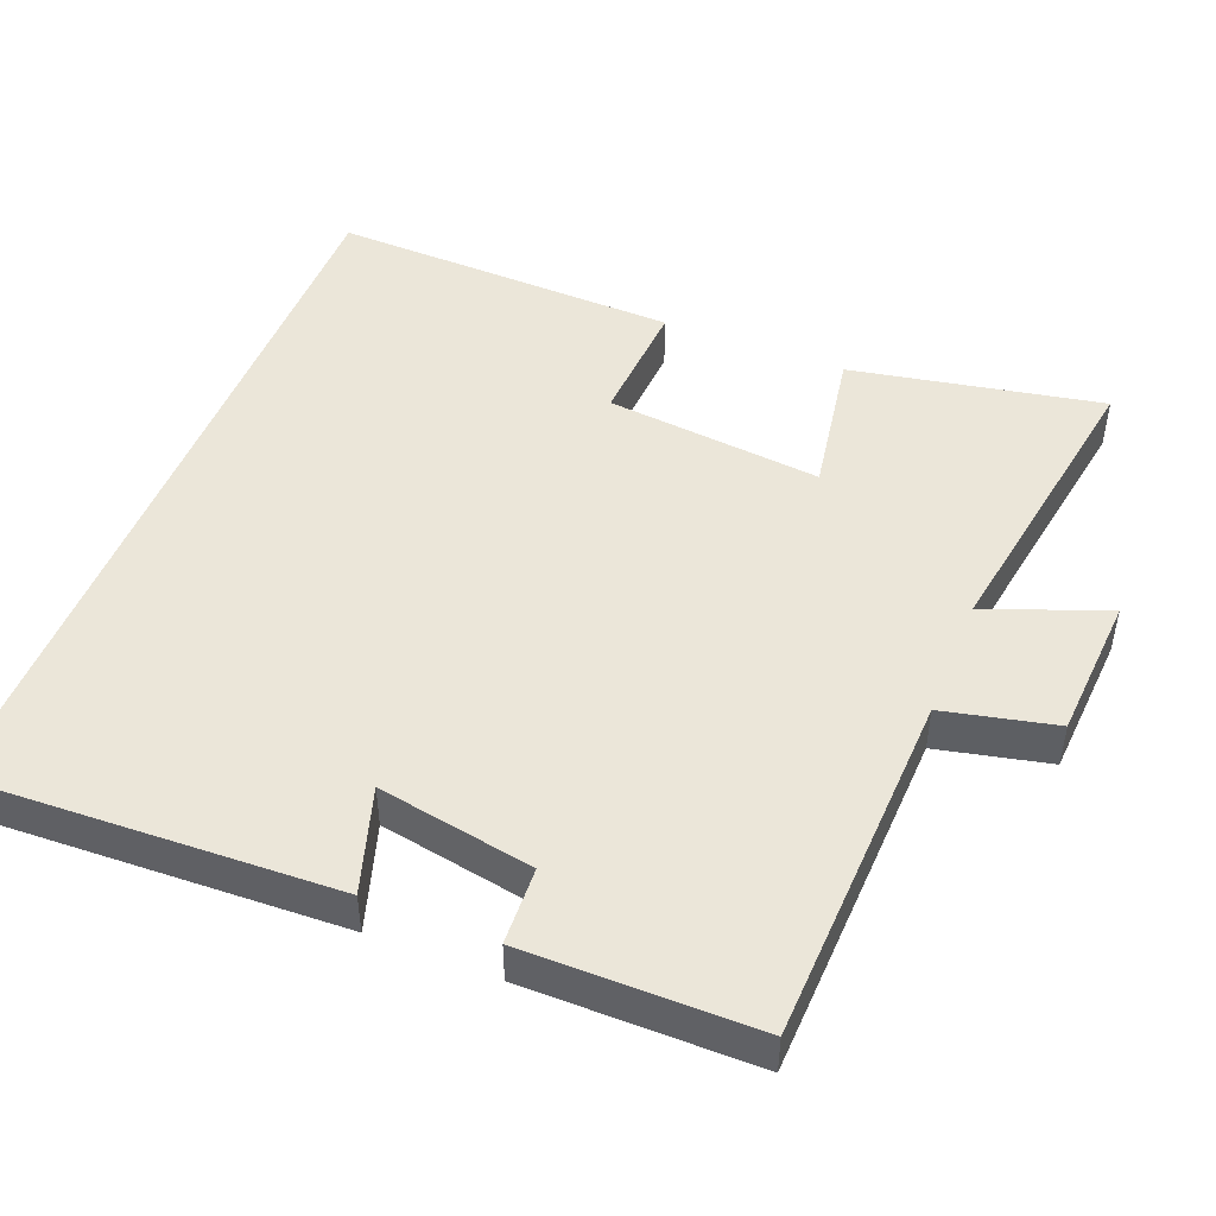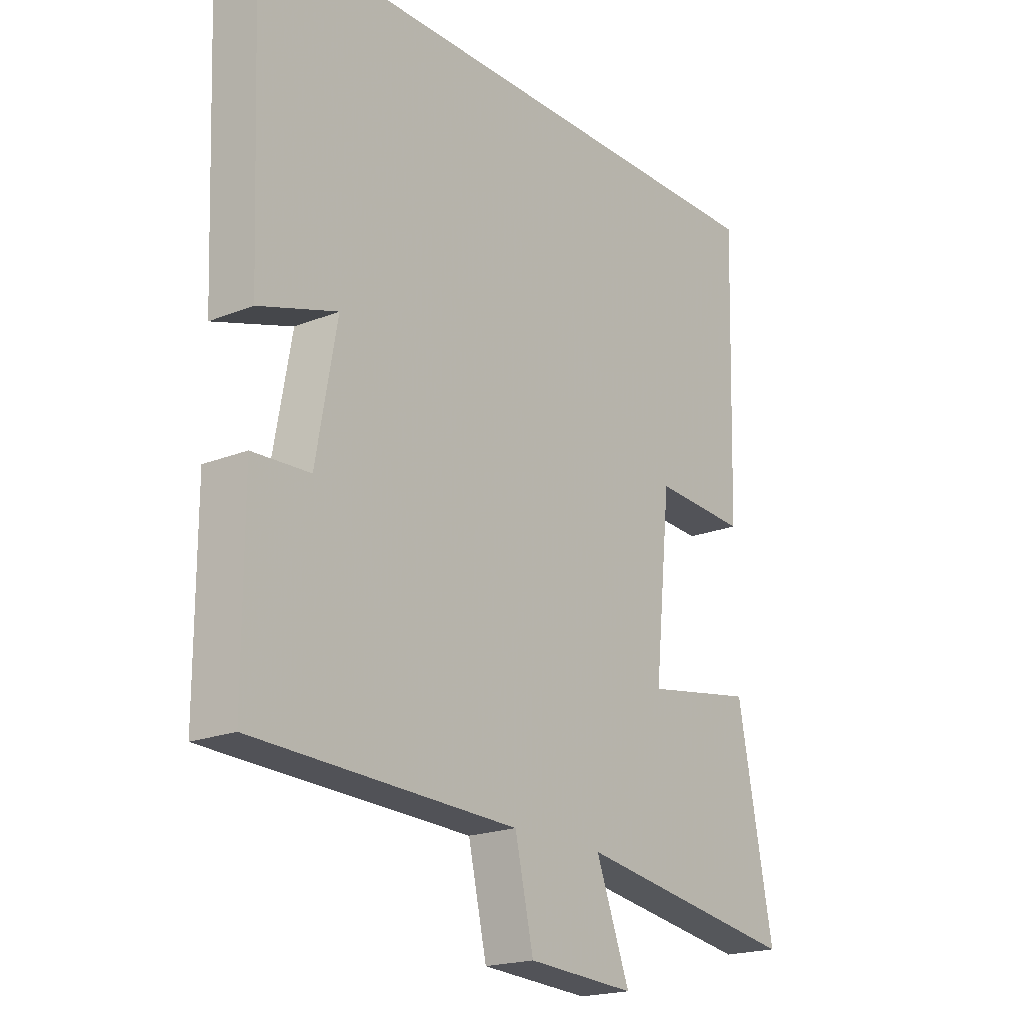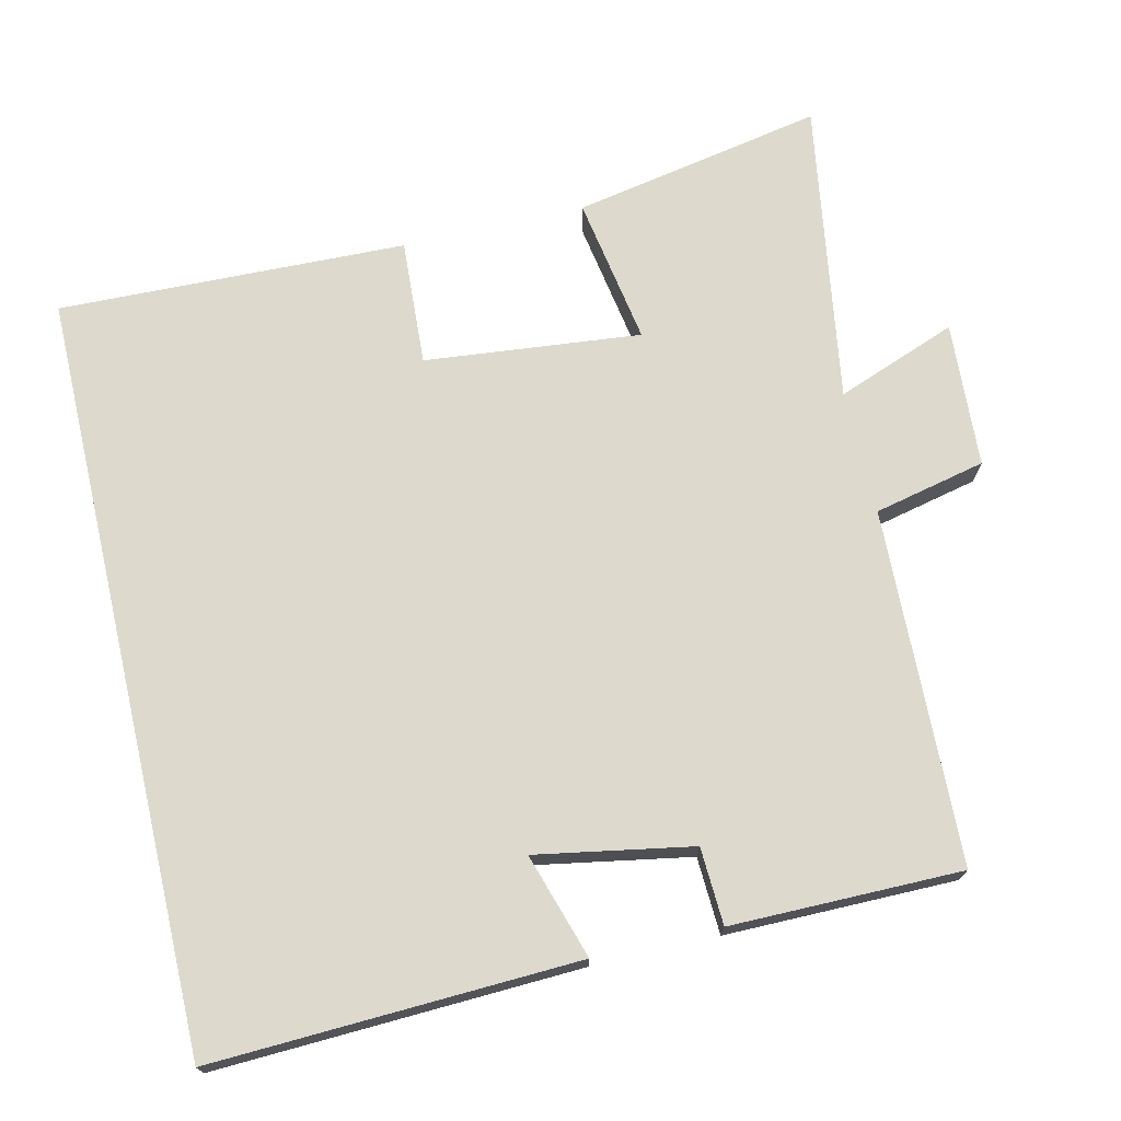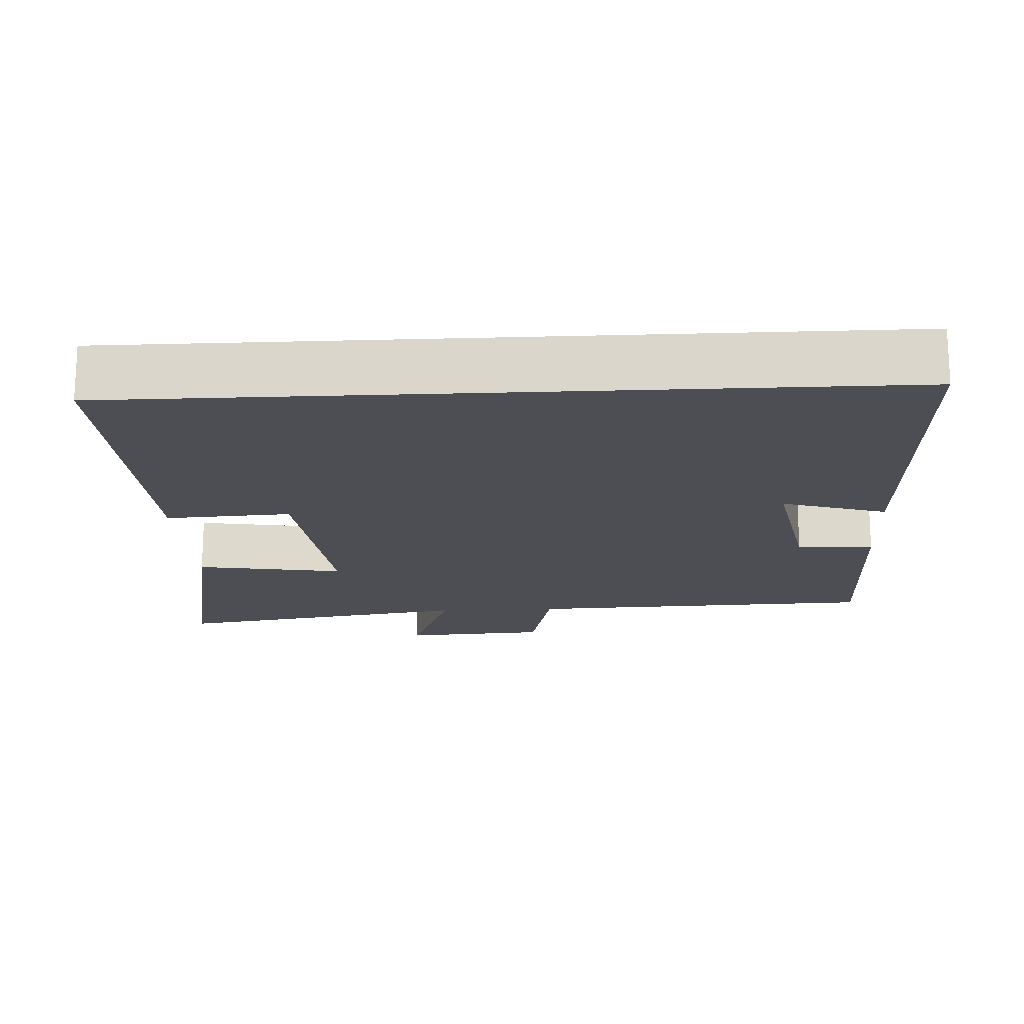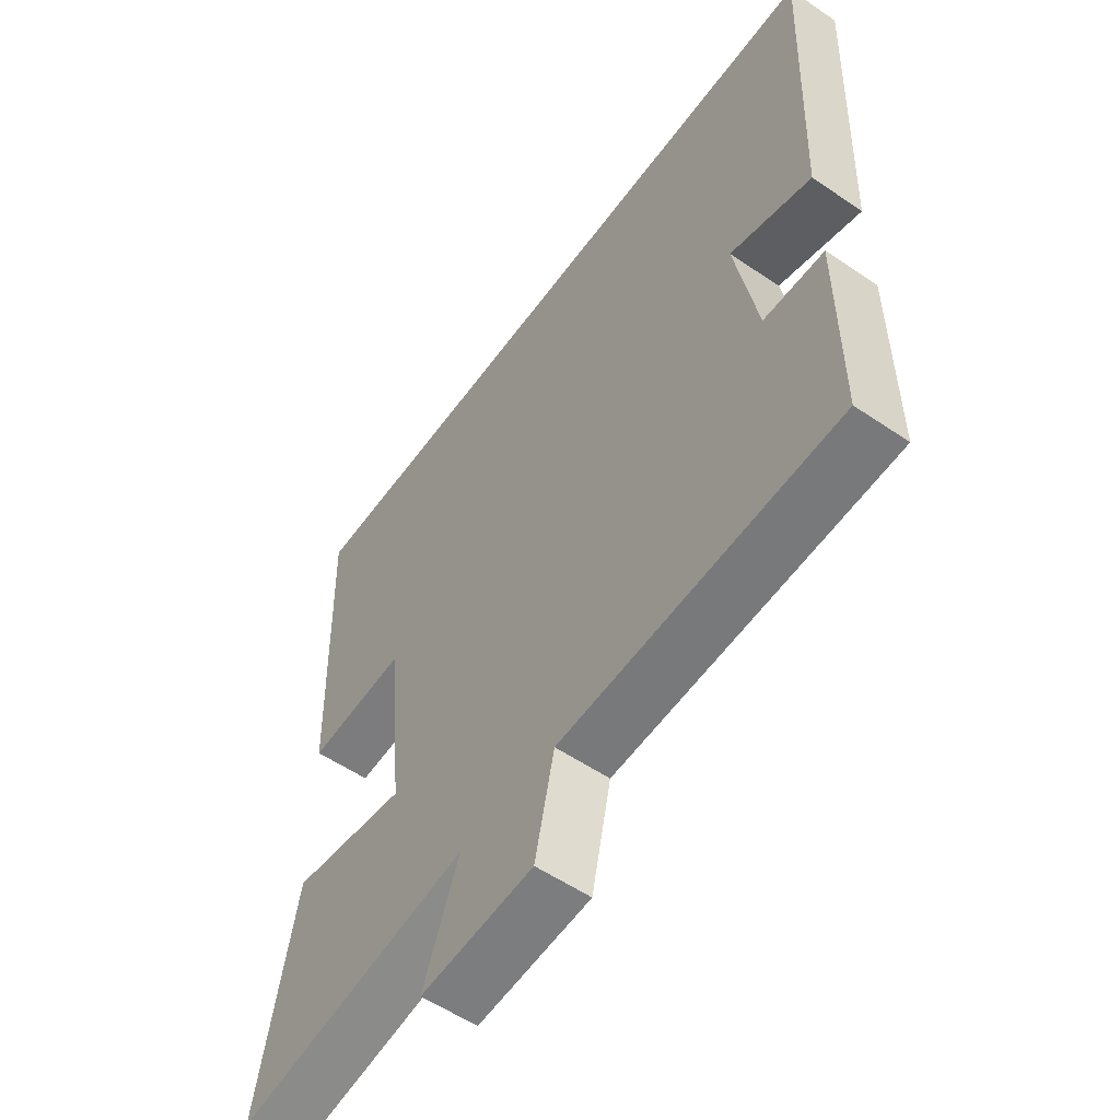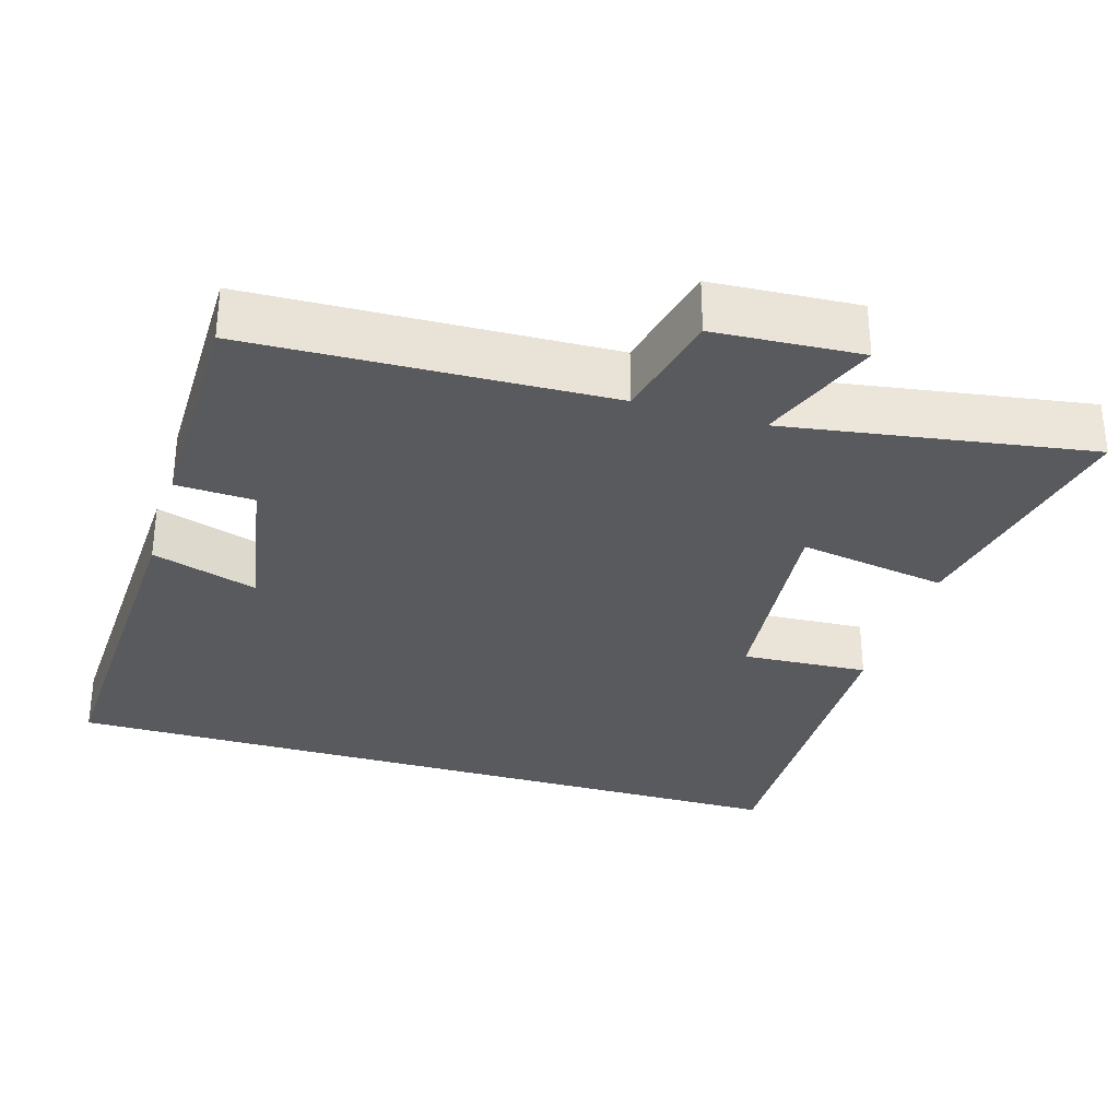
<metadata>
{"format":"obj","ext":"obj","renderer":"f3d","projection":"perspective","resolution":1024,"background":"white","views":[{"elev":47.6,"azim":111.7,"up":"+Y"},{"elev":-19.8,"azim":126.9,"up":"+Z"},{"elev":71.9,"azim":76.9,"up":"+Y"},{"elev":-17.4,"azim":3.0,"up":"+Y"},{"elev":-56.0,"azim":54.5,"up":"+Z"},{"elev":-31.3,"azim":163.2,"up":"+Y"}]}
</metadata>
<code>
v 0.52 0.07 0.5
v 0.5 0.07 0.003
v 0.357 0.07 0.048
v 0.395 0.07 -0.164
v 0.5 0.07 -0.169
v 0.5 0.07 -0.483
v 0.017 0.07 -0.5
v -0.017 0.07 -0.652
v -0.215 0.07 -0.664
v -0.153 0.07 -0.5
v -0.565 0.07 -0.565
v -0.5 0.07 -0.224
v -0.298 0.07 -0.258
v -0.328 0.07 0.036
v -0.5 0.07 0.026
v -0.514 0.07 0.5
v 0.52 0 0.5
v 0.5 0 0.003
v 0.357 0 0.048
v 0.395 0 -0.164
v 0.5 0 -0.169
v 0.5 0 -0.483
v 0.017 0 -0.5
v -0.017 0 -0.652
v -0.215 0 -0.664
v -0.153 0 -0.5
v -0.565 0 -0.565
v -0.5 0 -0.224
v -0.298 0 -0.258
v -0.328 0 0.036
v -0.5 0 0.026
v -0.514 0 0.5
f 14 15 16 1
f 13 14 1
f 10 11 12 13
f 10 13 1
f 7 8 9 10
f 4 5 6 7
f 3 4 7 10
f 1 2 3
f 1 3 10
f 17 32 31 30
f 17 30 29
f 29 28 27 26
f 17 29 26
f 26 25 24 23
f 23 22 21 20
f 26 23 20 19
f 19 18 17
f 26 19 17
f 1 17 18 2
f 2 18 19 3
f 3 19 20 4
f 4 20 21 5
f 5 21 22 6
f 6 22 23 7
f 7 23 24 8
f 8 24 25 9
f 9 25 26 10
f 10 26 27 11
f 11 27 28 12
f 12 28 29 13
f 13 29 30 14
f 14 30 31 15
f 15 31 32 16
f 16 32 17 1

</code>
